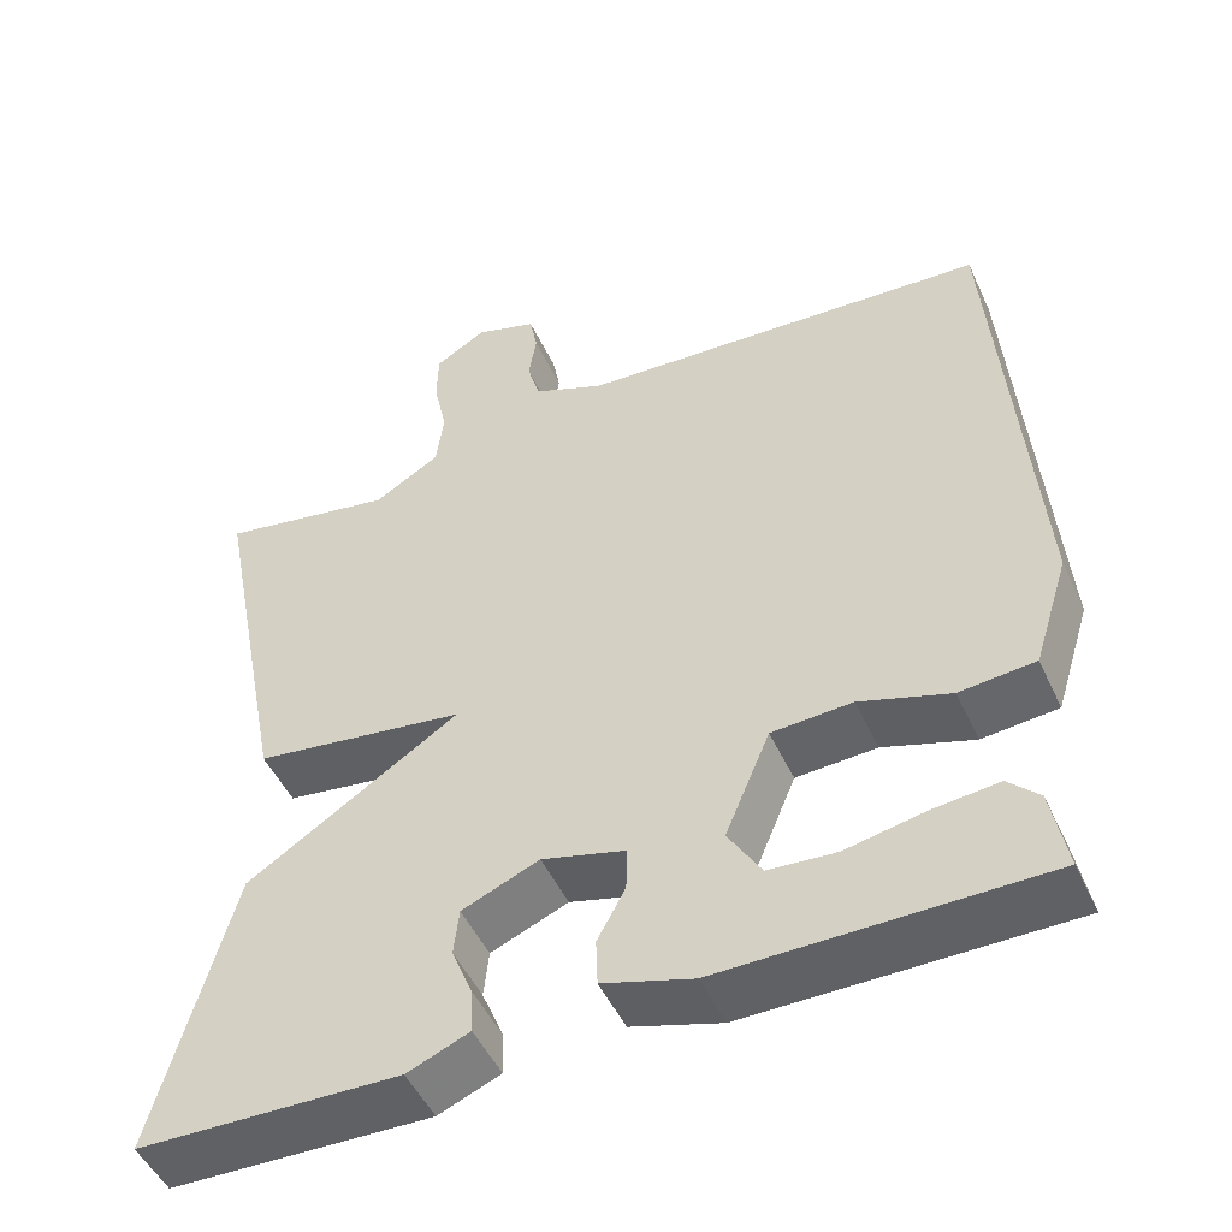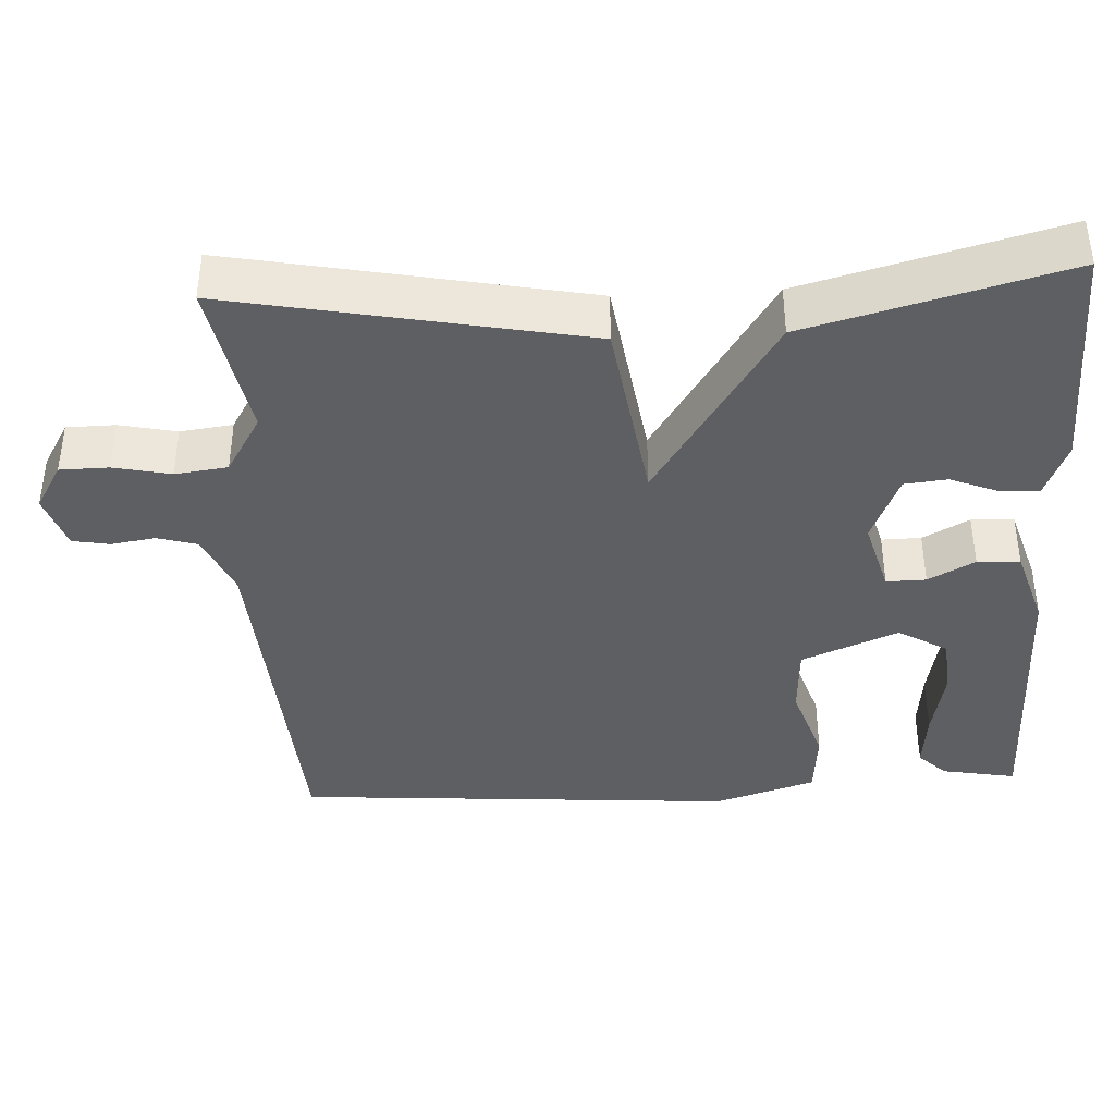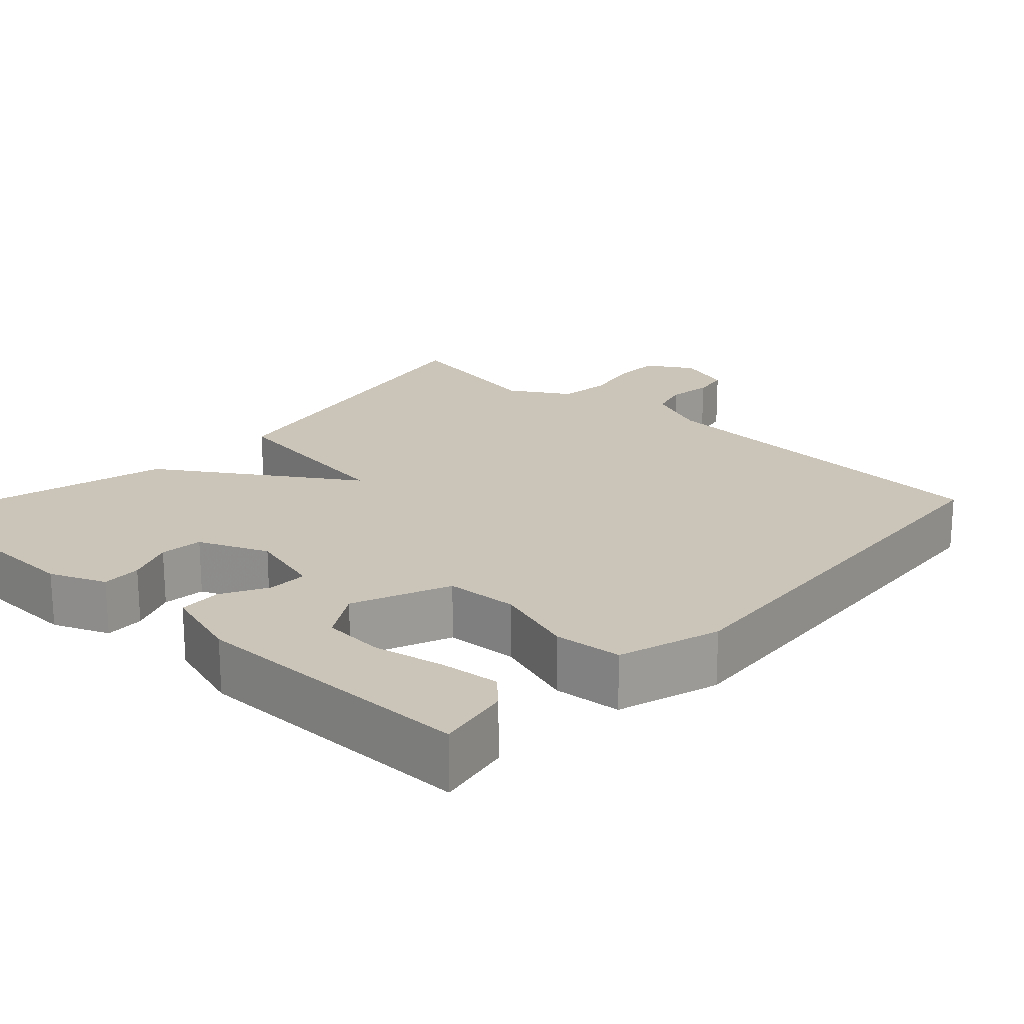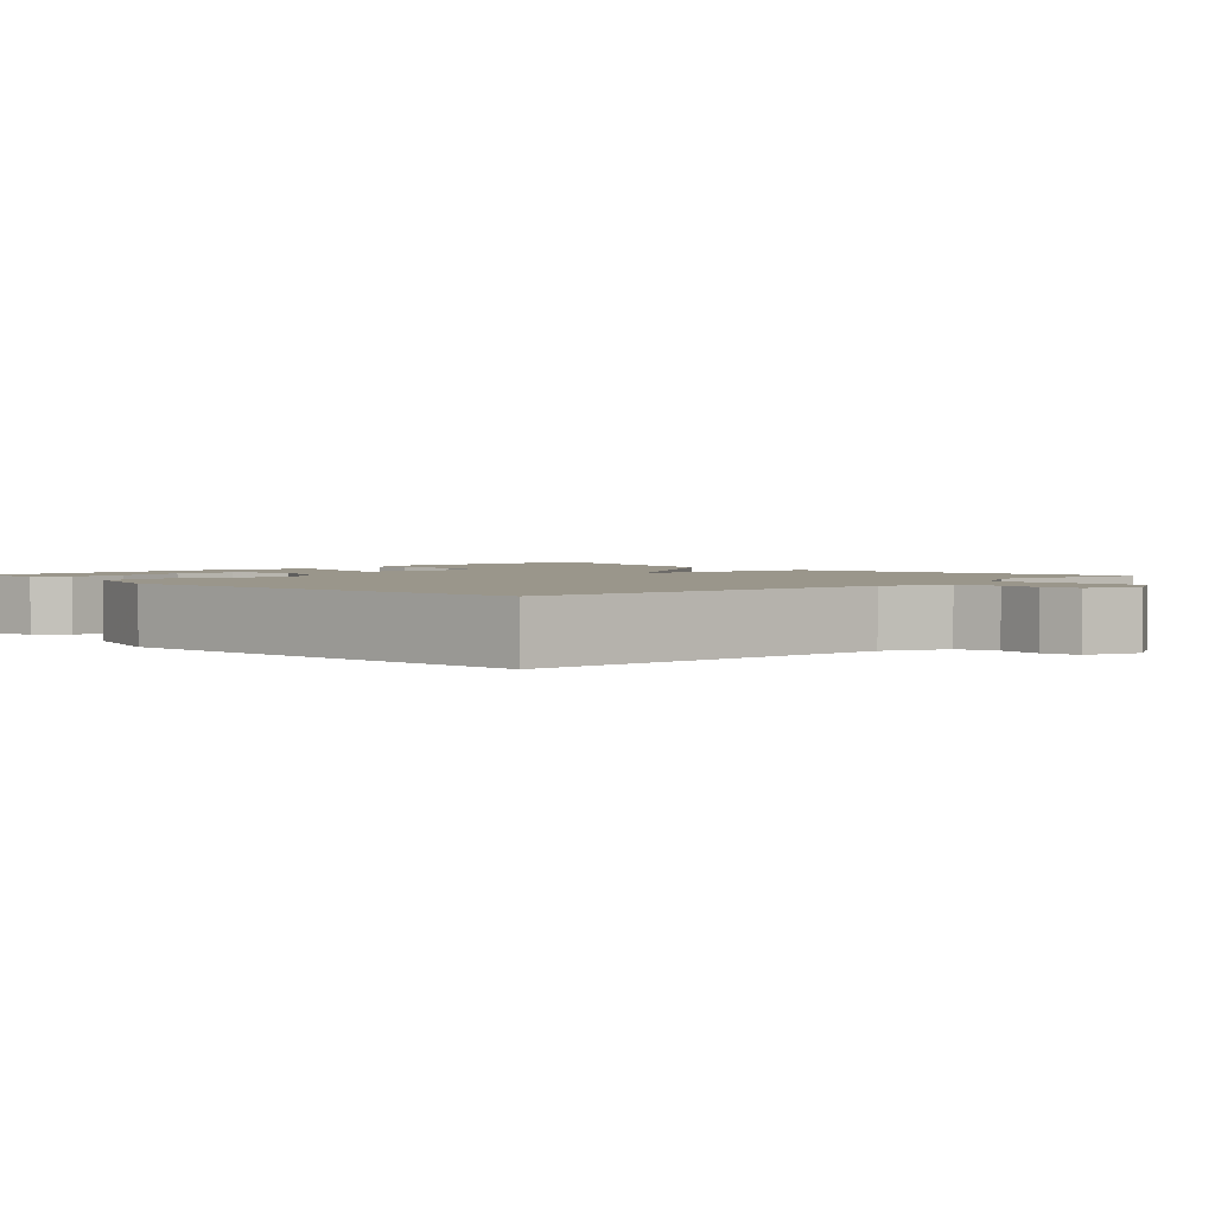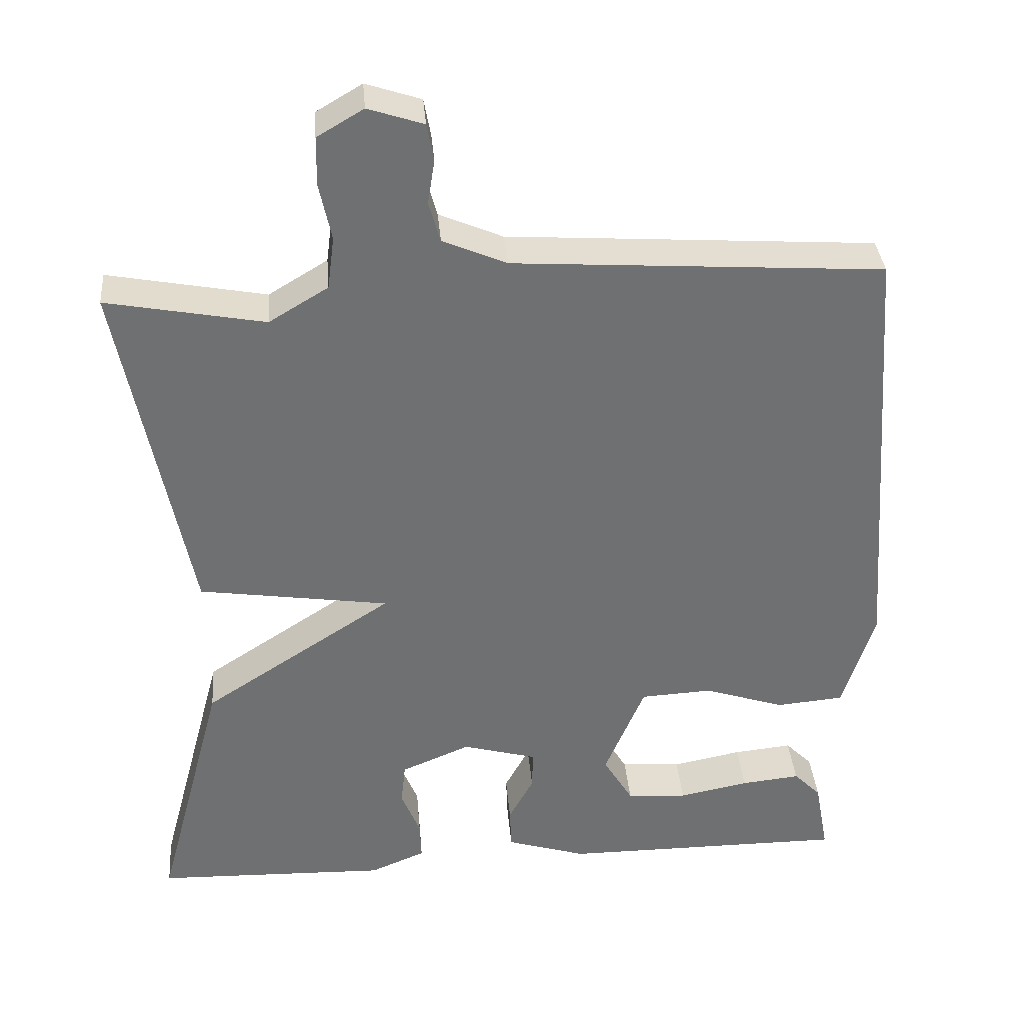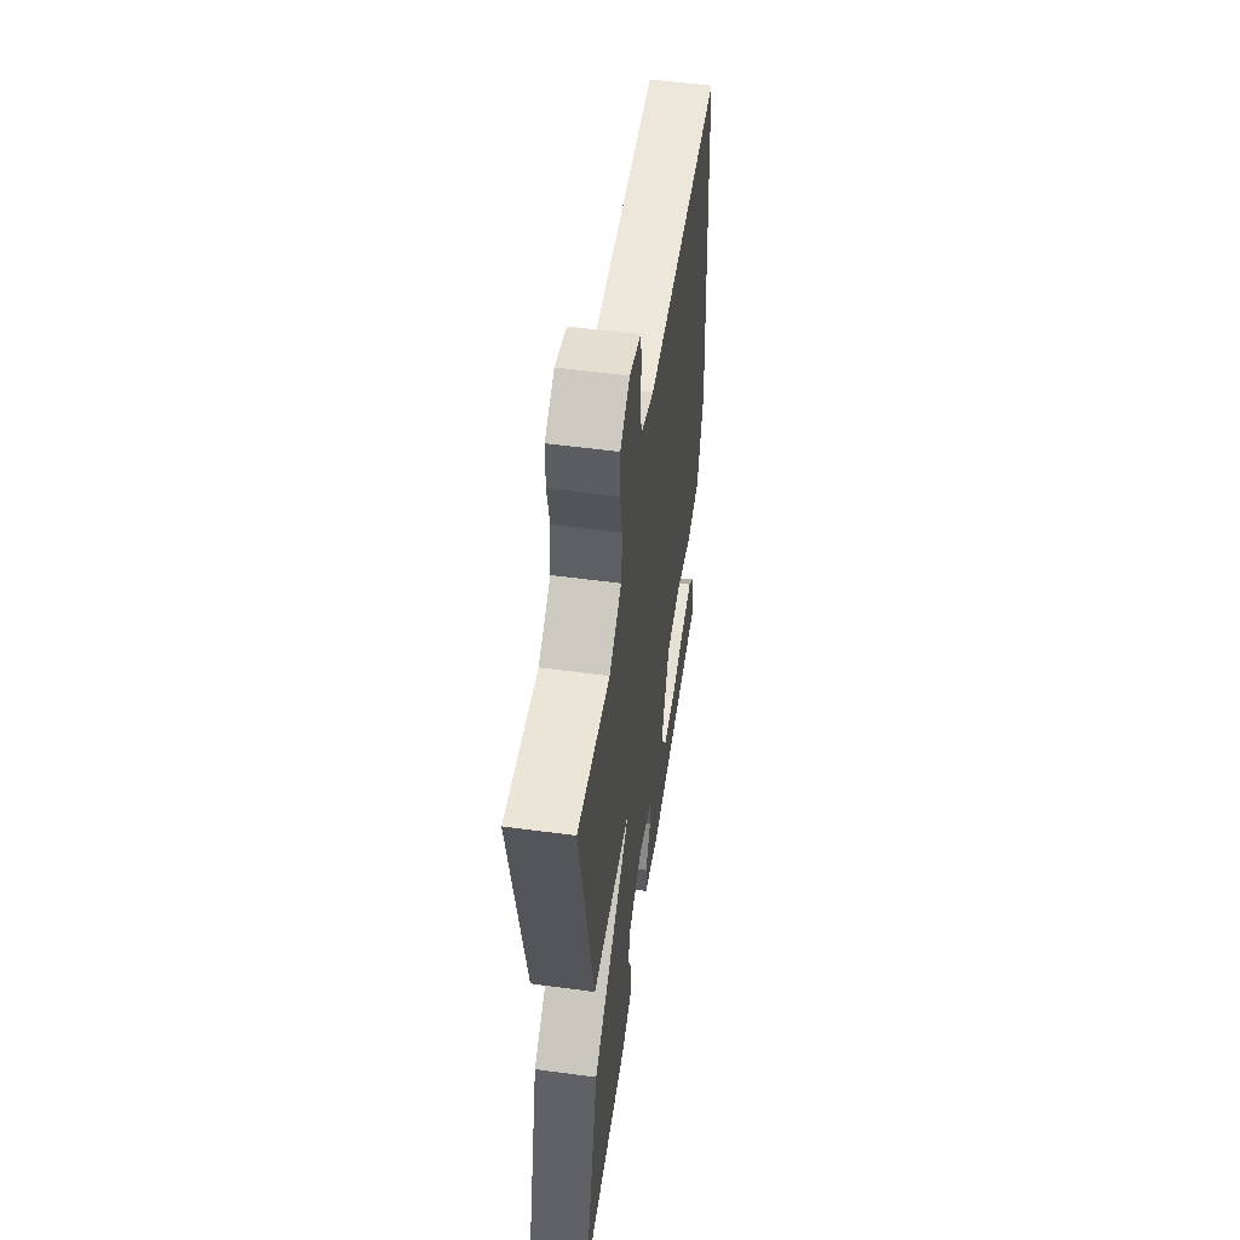
<metadata>
{"format":"obj","ext":"obj","renderer":"f3d","projection":"perspective","resolution":1024,"background":"white","views":[{"elev":-49.6,"azim":-155.7,"up":"+Z"},{"elev":-39.5,"azim":93.0,"up":"+Y"},{"elev":20.3,"azim":-137.4,"up":"+Y"},{"elev":2.3,"azim":-43.8,"up":"+Y"},{"elev":35.5,"azim":175.2,"up":"+Z"},{"elev":53.9,"azim":98.2,"up":"+Z"}]}
</metadata>
<code>
v -0.5 0.07 0.5
v -0.013 0.07 0.532
v 0.071 0.07 0.568
v 0.086 0.07 0.621
v 0.077 0.07 0.679
v 0.086 0.07 0.728
v 0.159 0.07 0.752
v 0.22 0.07 0.716
v 0.221 0.07 0.652
v 0.205 0.07 0.577
v 0.214 0.07 0.508
v 0.292 0.07 0.461
v 0.5 0.07 0.5
v 0.41 0.07 0.038
v 0.159 0.07 0.001
v 0.41 0.07 -0.162
v 0.5 0.07 -0.5
v 0.192 0.07 -0.509
v 0.119 0.07 -0.479
v 0.121 0.07 -0.427
v 0.146 0.07 -0.365
v 0.14 0.07 -0.309
v 0.049 0.07 -0.271
v -0.049 0.07 -0.298
v -0.048 0.07 -0.35
v -0.015 0.07 -0.411
v -0.017 0.07 -0.467
v -0.123 0.07 -0.5
v -0.5 0.07 -0.5
v -0.482 0.07 -0.402
v -0.446 0.07 -0.366
v -0.368 0.07 -0.374
v -0.276 0.07 -0.392
v -0.196 0.07 -0.386
v -0.157 0.07 -0.321
v -0.21 0.07 -0.194
v -0.305 0.07 -0.189
v -0.411 0.07 -0.224
v -0.5 0.07 -0.216
v -0.542 0.07 -0.083
v -0.5 0 0.5
v -0.013 0 0.532
v 0.071 0 0.568
v 0.086 0 0.621
v 0.077 0 0.679
v 0.086 0 0.728
v 0.159 0 0.752
v 0.22 0 0.716
v 0.221 0 0.652
v 0.205 0 0.577
v 0.214 0 0.508
v 0.292 0 0.461
v 0.5 0 0.5
v 0.41 0 0.038
v 0.159 0 0.001
v 0.41 0 -0.162
v 0.5 0 -0.5
v 0.192 0 -0.509
v 0.119 0 -0.479
v 0.121 0 -0.427
v 0.146 0 -0.365
v 0.14 0 -0.309
v 0.049 0 -0.271
v -0.049 0 -0.298
v -0.048 0 -0.35
v -0.015 0 -0.411
v -0.017 0 -0.467
v -0.123 0 -0.5
v -0.5 0 -0.5
v -0.482 0 -0.402
v -0.446 0 -0.366
v -0.368 0 -0.374
v -0.276 0 -0.392
v -0.196 0 -0.386
v -0.157 0 -0.321
v -0.21 0 -0.194
v -0.305 0 -0.189
v -0.411 0 -0.224
v -0.5 0 -0.216
v -0.542 0 -0.083
f 40 1 2
f 39 40 2
f 38 39 2
f 37 38 2
f 36 37 2 3
f 35 36 3
f 31 32 33
f 30 31 33
f 29 30 33
f 28 29 33
f 27 28 33
f 27 33 34
f 27 34 35
f 26 27 35
f 25 26 35
f 19 20 21
f 18 19 21
f 17 18 21
f 16 17 21
f 15 16 21 22
f 12 13 14 15
f 11 12 15
f 10 11 15
f 8 9 10
f 7 8 10
f 6 7 10
f 5 6 10
f 4 5 10
f 4 10 15
f 15 22 23
f 4 15 23
f 3 4 23
f 24 25 35
f 3 23 24 35
f 42 41 80
f 42 80 79
f 42 79 78
f 42 78 77
f 43 42 77 76
f 43 76 75
f 73 72 71
f 73 71 70
f 73 70 69
f 73 69 68
f 73 68 67
f 74 73 67
f 75 74 67
f 75 67 66
f 75 66 65
f 61 60 59
f 61 59 58
f 61 58 57
f 61 57 56
f 62 61 56 55
f 55 54 53 52
f 55 52 51
f 55 51 50
f 50 49 48
f 50 48 47
f 50 47 46
f 50 46 45
f 50 45 44
f 55 50 44
f 63 62 55
f 63 55 44
f 63 44 43
f 75 65 64
f 75 64 63 43
f 1 41 42 2
f 2 42 43 3
f 3 43 44 4
f 4 44 45 5
f 5 45 46 6
f 6 46 47 7
f 7 47 48 8
f 8 48 49 9
f 9 49 50 10
f 10 50 51 11
f 11 51 52 12
f 12 52 53 13
f 13 53 54 14
f 14 54 55 15
f 15 55 56 16
f 16 56 57 17
f 17 57 58 18
f 18 58 59 19
f 19 59 60 20
f 20 60 61 21
f 21 61 62 22
f 22 62 63 23
f 23 63 64 24
f 24 64 65 25
f 25 65 66 26
f 26 66 67 27
f 27 67 68 28
f 28 68 69 29
f 29 69 70 30
f 30 70 71 31
f 31 71 72 32
f 32 72 73 33
f 33 73 74 34
f 34 74 75 35
f 35 75 76 36
f 36 76 77 37
f 37 77 78 38
f 38 78 79 39
f 39 79 80 40
f 40 80 41 1

</code>
